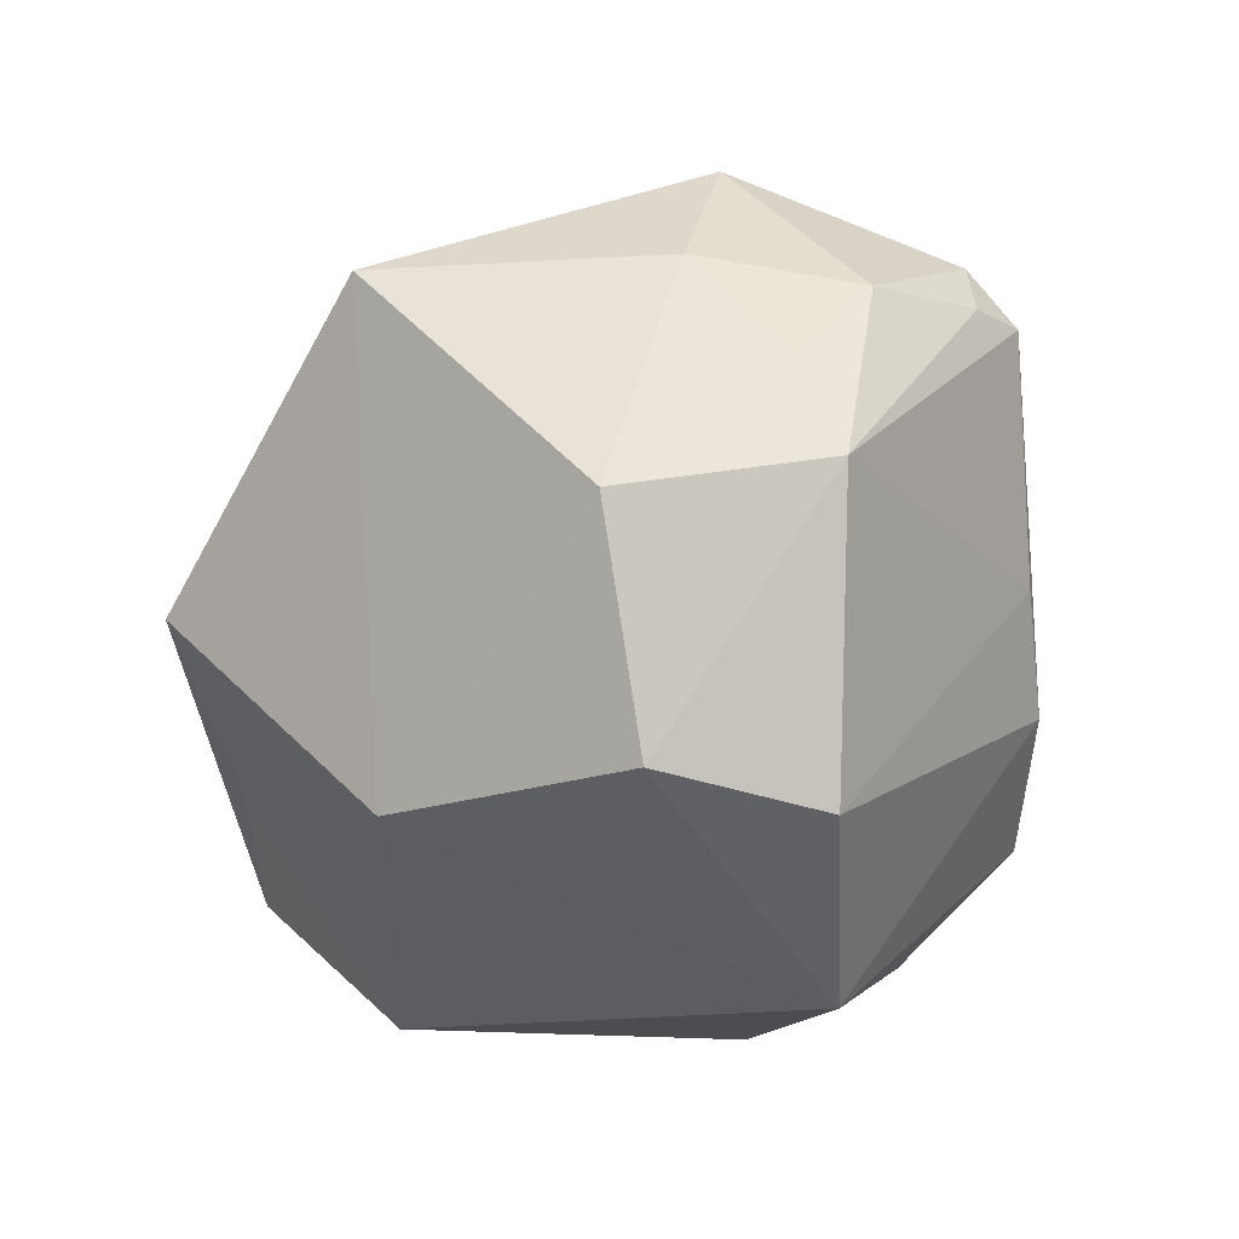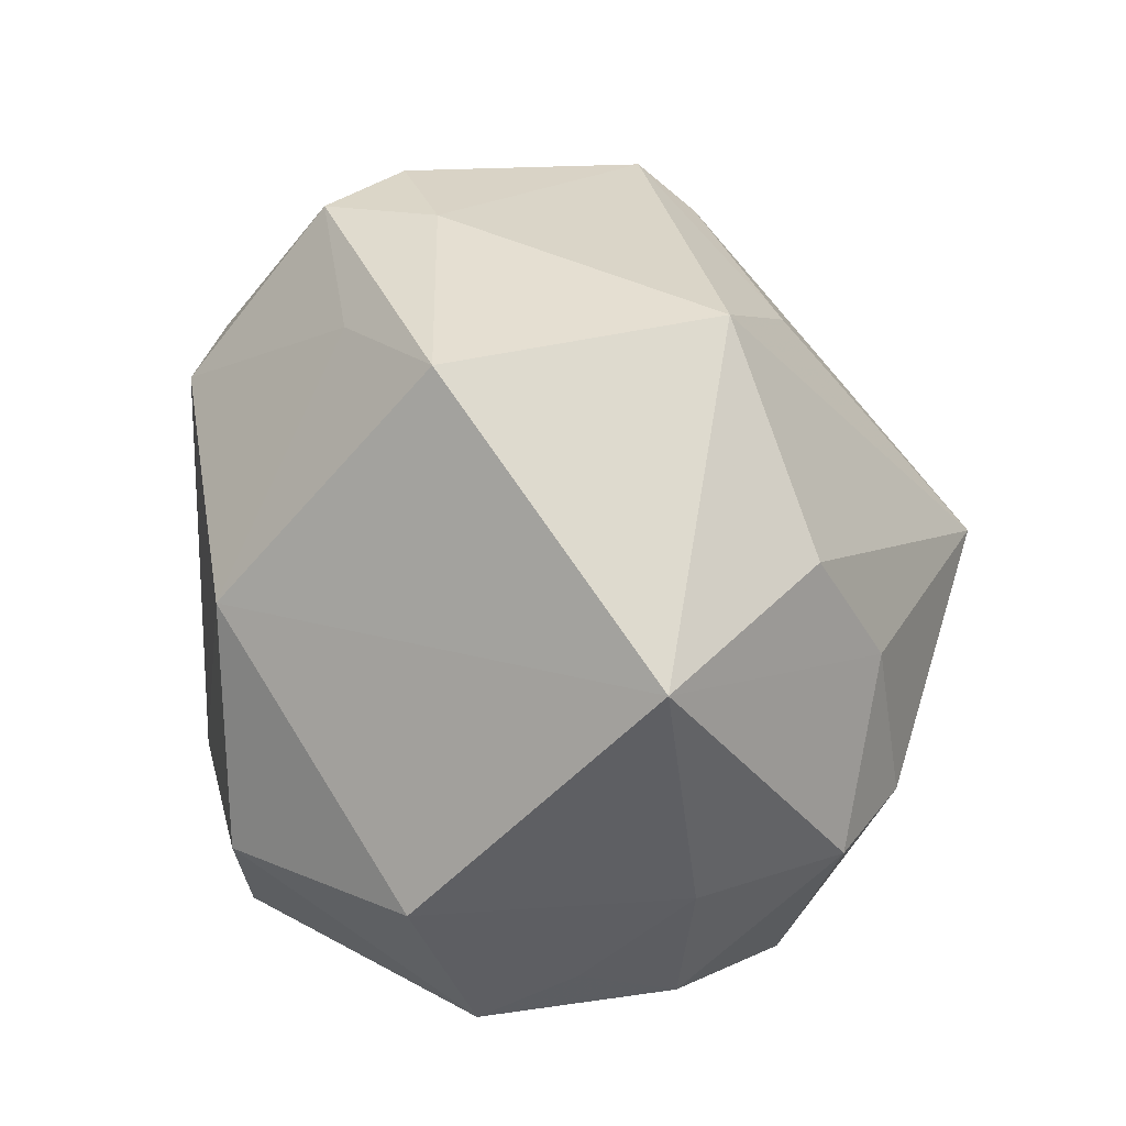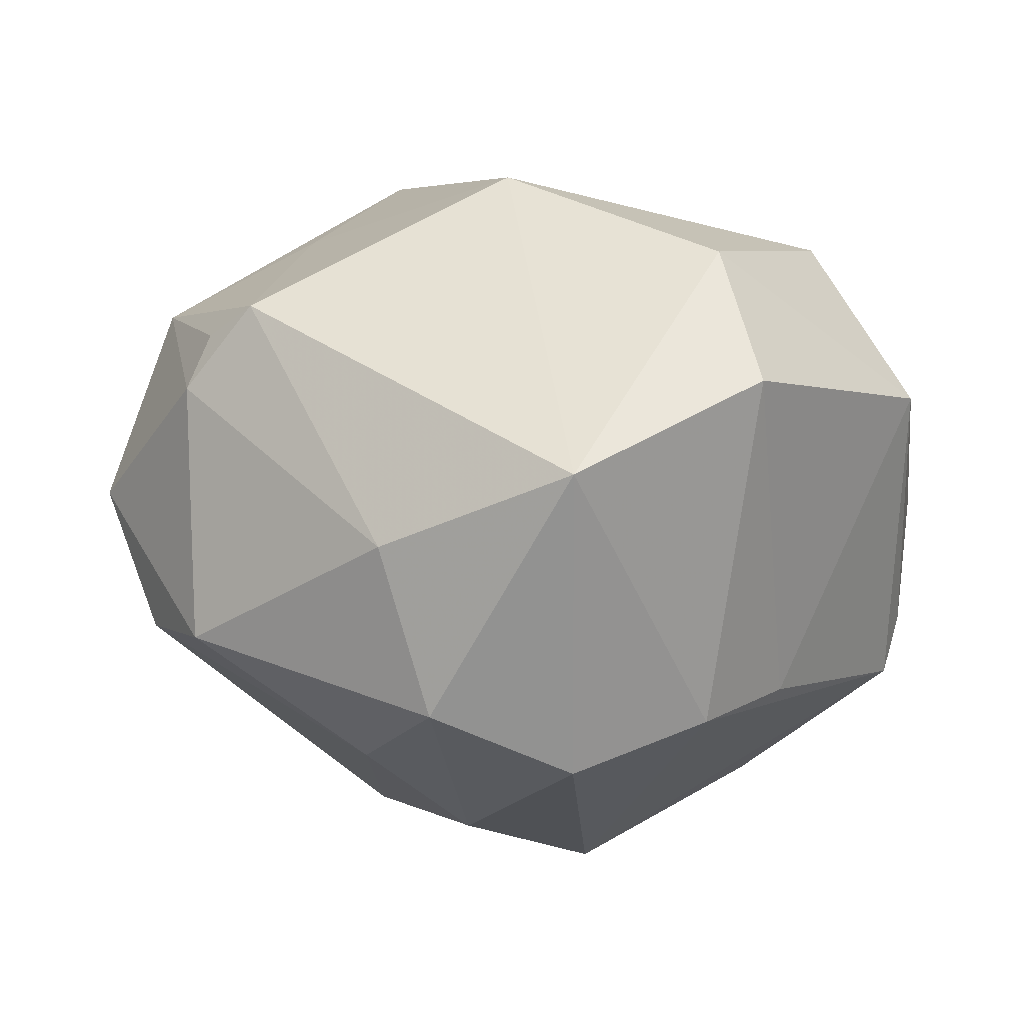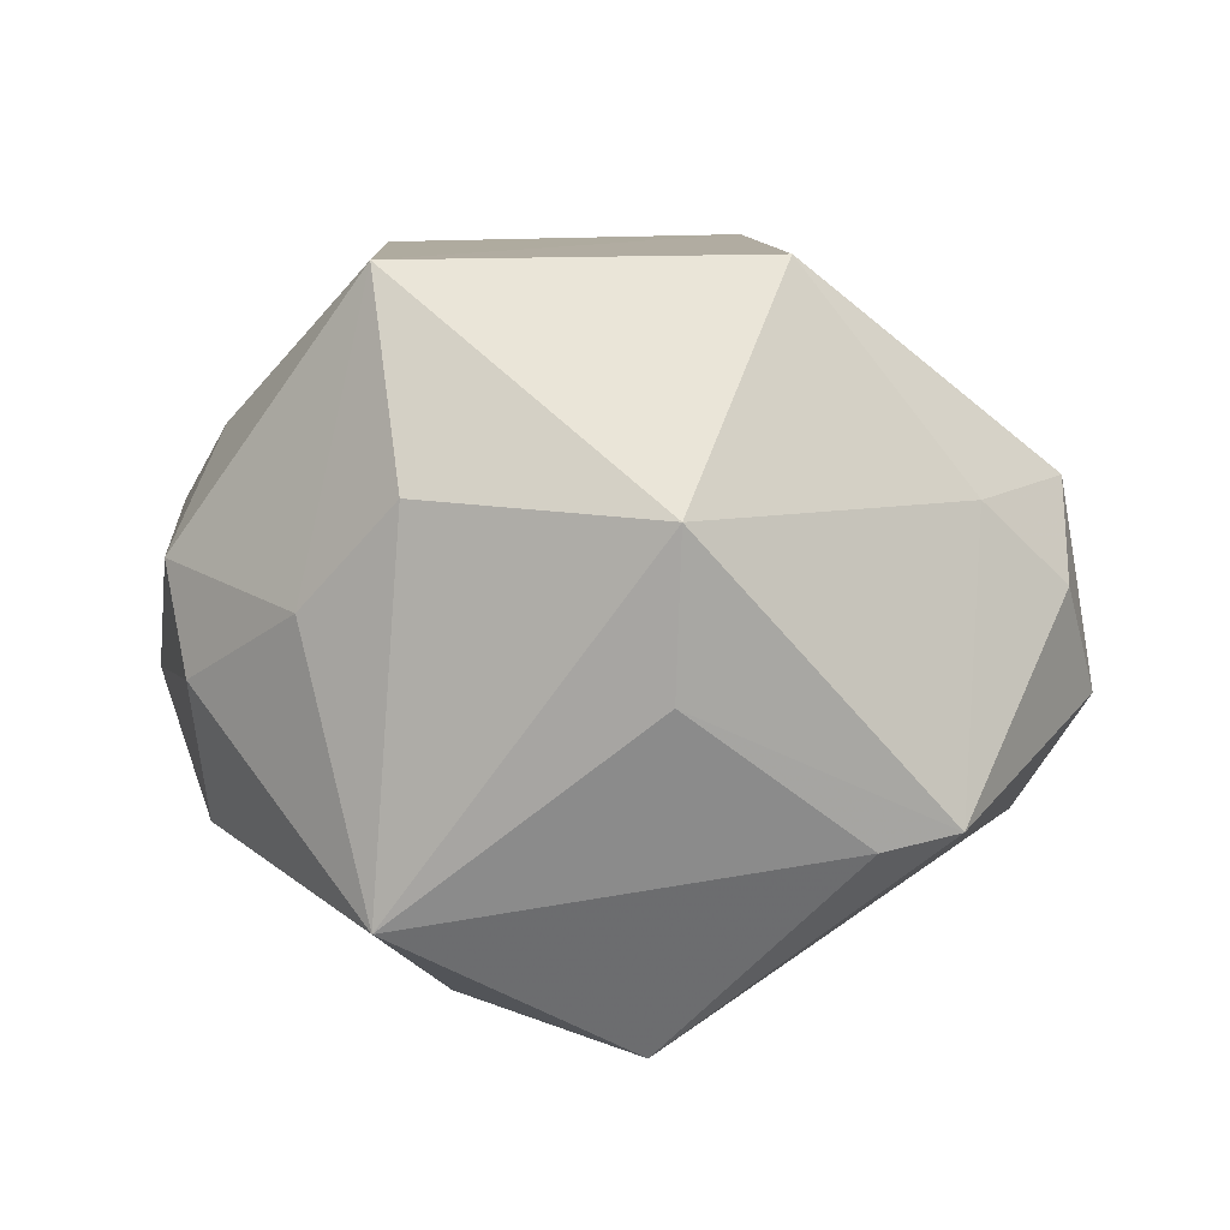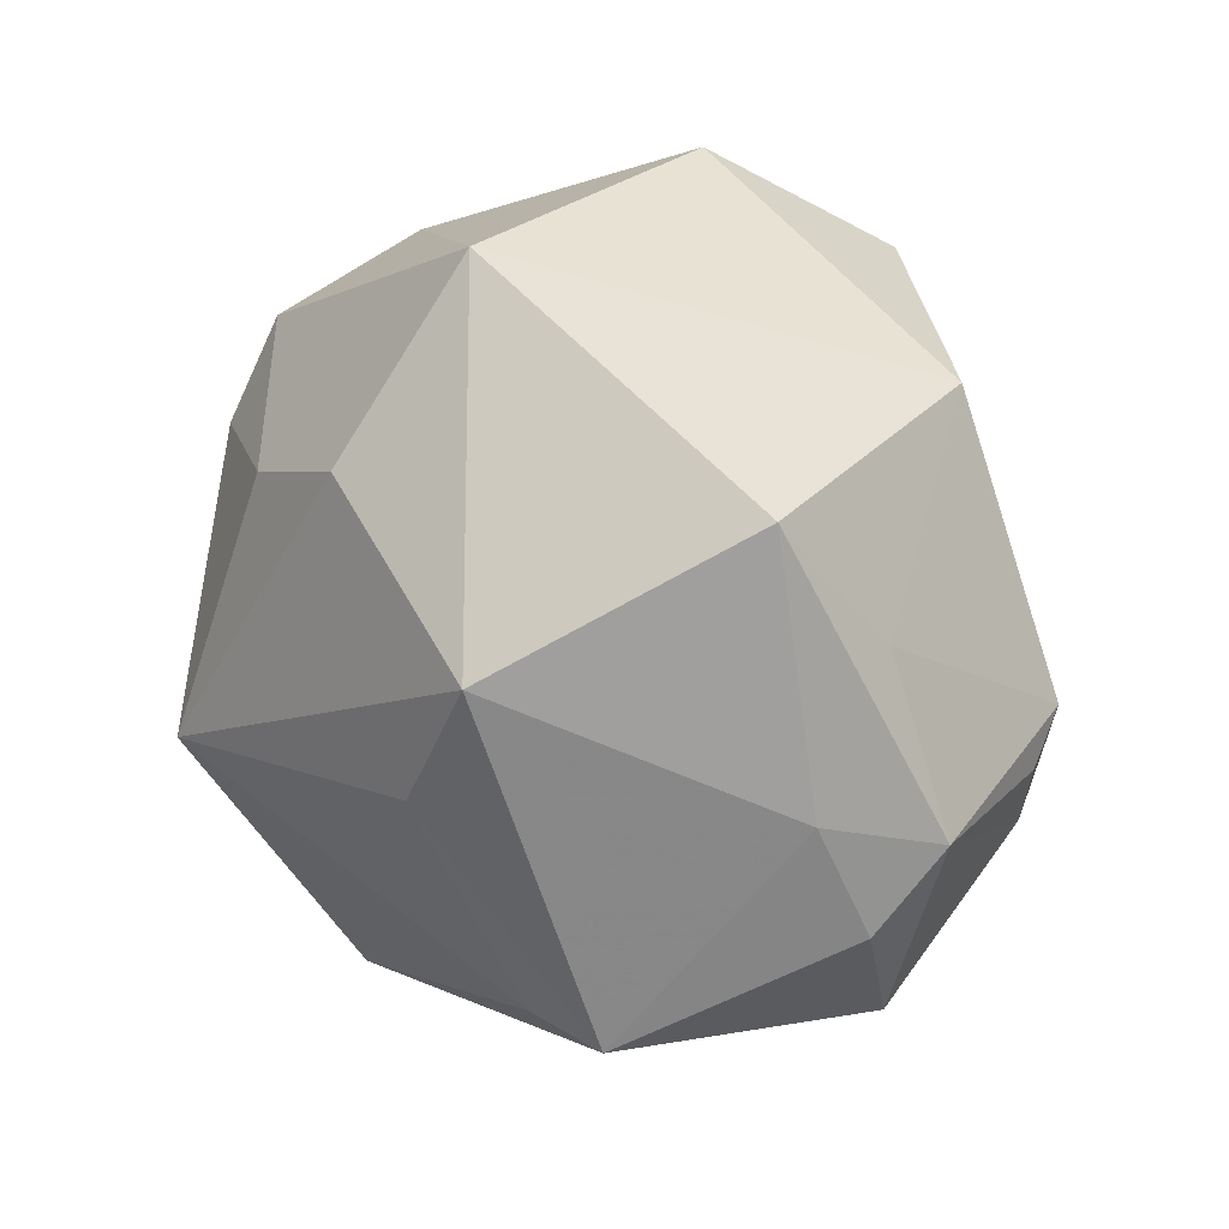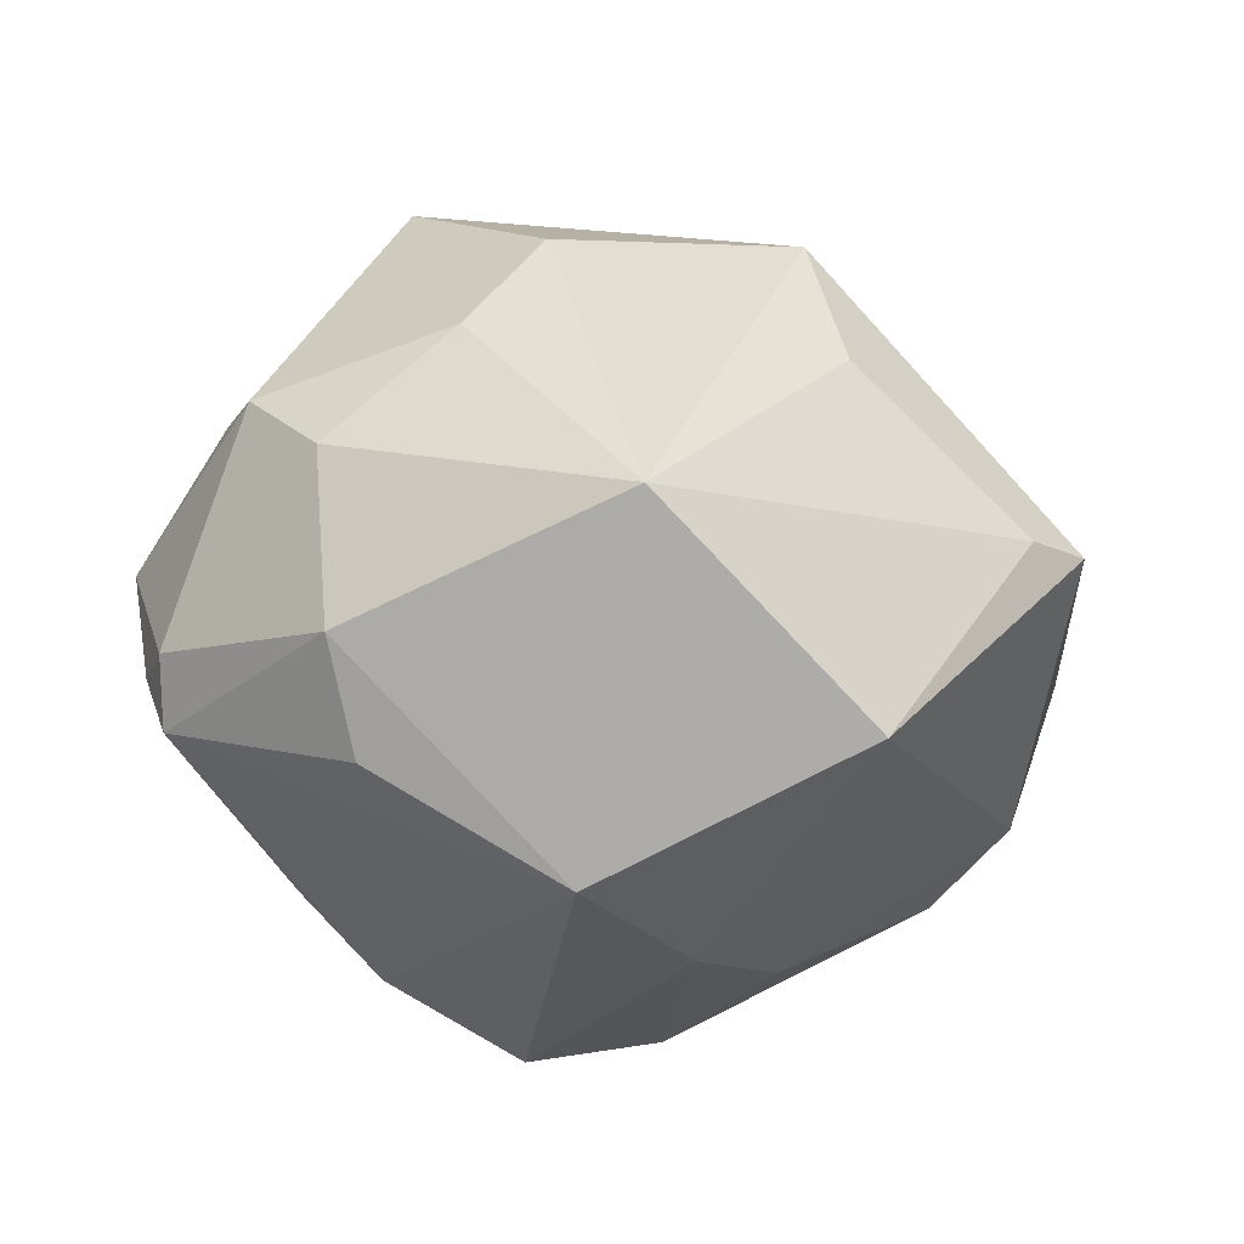
<metadata>
{"format":"obj","ext":"obj","renderer":"f3d","projection":"perspective","resolution":1024,"background":"white","views":[{"elev":-47.9,"azim":60.5,"up":"+Y"},{"elev":78.9,"azim":72.3,"up":"+Z"},{"elev":-29.2,"azim":-3.1,"up":"+Z"},{"elev":41.7,"azim":-162.7,"up":"+Z"},{"elev":66.7,"azim":-117.0,"up":"+Z"},{"elev":-20.0,"azim":165.5,"up":"+Z"}]}
</metadata>
<code>
v -0.004252 -0.03593 0.02479
v -0.01715 0.04051 -0.02307
v 0.03356 -0.02632 0.02238
v 0.02975 -0.00797 -0.02847
v -0.03408 -0.03247 0.007649
v -0.04547 -0.0006583 -0.01833
v -0.0523 -0.002631 -0.001033
v -0.01713 0.03275 0.0188
v -0.01702 -0.006868 0.04405
v 0.01956 -0.04296 0.009982
v -0.01217 -0.02089 -0.03903
v 0.04893 -0.0006348 0.001757
v 0.00241 -0.04483 -0.02108
v 0.04077 0.02083 0.01295
v -0.01926 -0.001618 -0.03537
v 0.008336 0.04914 -0.003701
v 0.04614 0.008576 -0.01771
v 0.009163 0.02722 -0.03608
v 0.04737 0.01283 -0.01105
v -0.03892 -0.0005033 0.02332
v 0.01227 0.02593 0.03175
v -0.0485 -0.001964 0.01326
v 0.02366 -0.04378 -0.007804
v -0.0184 -0.03233 -0.02376
v -0.0397 -0.01075 -0.02481
v 0.04784 0.005733 -0.01139
v -0.03699 0.02985 0.002463
v -0.04152 -0.0243 0.001142
v -0.01529 0.02493 0.03486
v -0.03895 -0.02675 0.007067
v 0.04078 0.003595 0.01746
v 0.02186 0.03097 0.01891
v -0.04518 -0.01204 0.01916
v 0.02236 0.00547 0.0434
v 0.0444 -0.01076 0.007775
v 0.01993 -0.01391 -0.03565
v -0.04443 0.02519 0.003049
v 0.034 0.03075 -0.01382
v 0.02972 0.02478 -0.0244
v 0.03528 0.02977 0.005292
v -0.0278 -0.01406 0.02991
v 0.004265 -0.01548 -0.04319
v -0.006515 0.01278 -0.03828
v 0.04511 -0.02284 0.003551
f 2 16 18
f 18 16 38
f 13 11 42
f 28 33 7
f 1 34 9
f 3 34 1
f 1 5 13
f 9 34 29
f 31 34 3
f 34 31 14
f 14 31 12
f 9 33 41
f 41 33 5
f 41 1 9
f 5 1 41
f 22 37 7
f 7 33 22
f 25 28 7
f 5 33 30
f 30 28 5
f 33 28 30
f 13 5 24
f 5 28 24
f 28 25 24
f 24 11 13
f 24 25 11
f 13 23 10
f 10 1 13
f 3 1 10
f 10 44 3
f 23 44 10
f 18 42 43
f 43 42 11
f 43 2 18
f 8 29 16
f 37 29 8
f 16 29 21
f 21 29 34
f 18 38 39
f 39 17 18
f 38 17 39
f 36 42 18
f 18 17 36
f 13 42 36
f 36 23 13
f 19 14 12
f 19 17 38
f 20 29 37
f 37 22 20
f 9 29 20
f 20 33 9
f 20 22 33
f 6 37 2
f 7 37 6
f 6 25 7
f 12 31 35
f 35 44 12
f 35 31 3
f 3 44 35
f 2 43 15
f 15 6 2
f 25 6 15
f 11 25 15
f 15 43 11
f 27 8 16
f 37 8 27
f 16 2 27
f 2 37 27
f 40 38 16
f 40 19 38
f 14 19 40
f 34 14 32
f 32 21 34
f 14 40 32
f 16 21 32
f 32 40 16
f 17 44 4
f 4 36 17
f 4 44 23
f 23 36 4
f 26 19 12
f 17 19 26
f 12 44 26
f 26 44 17

</code>
